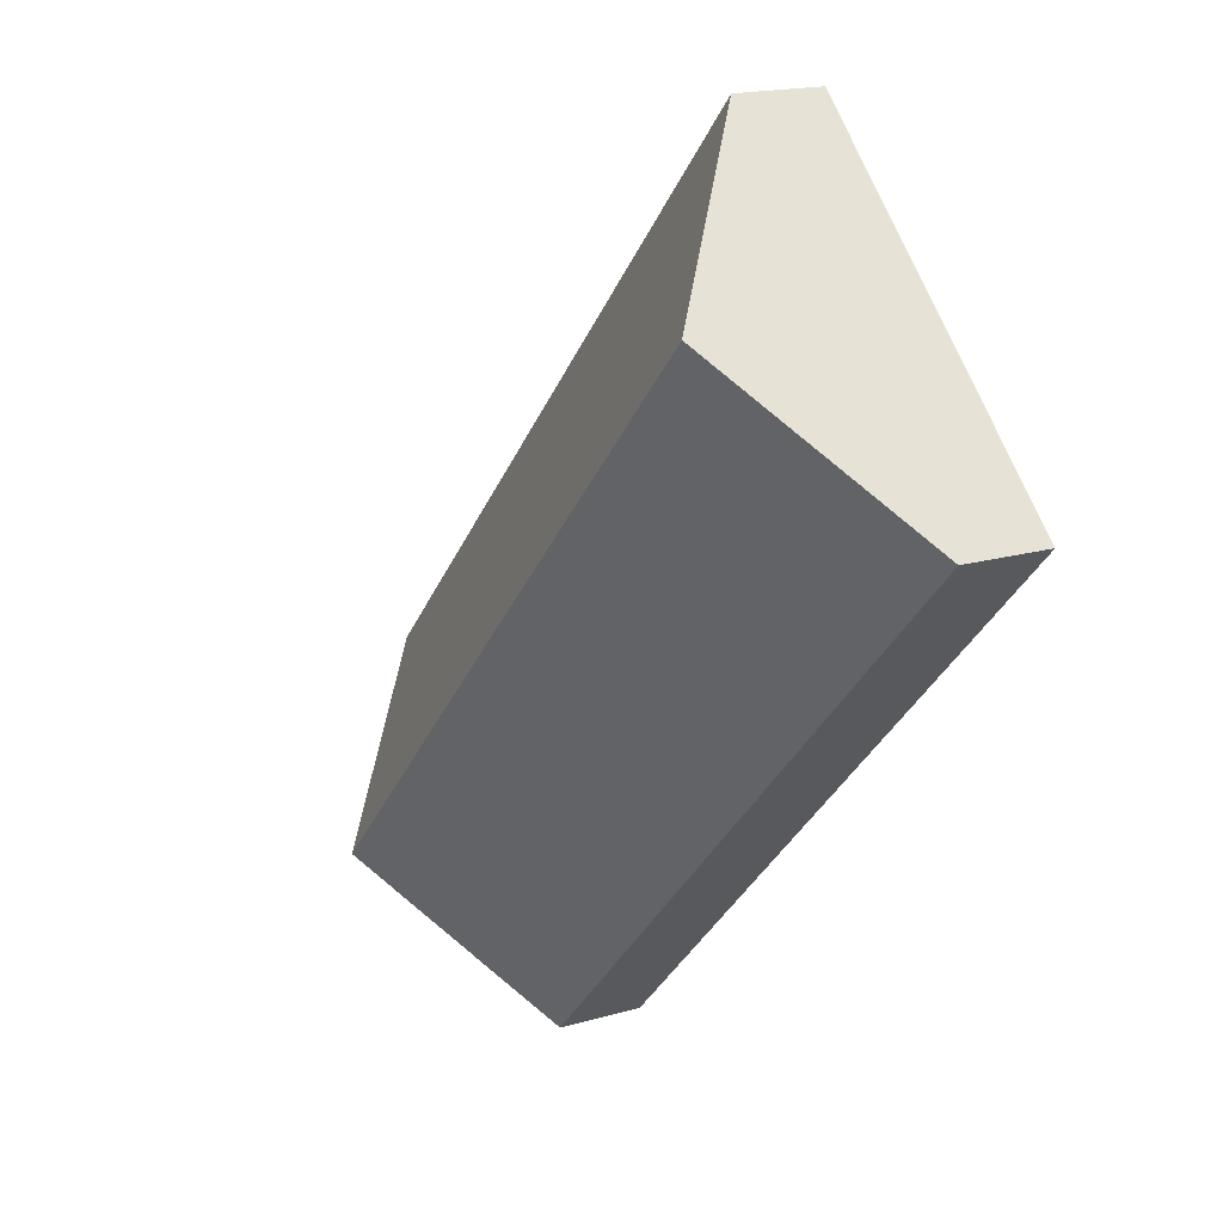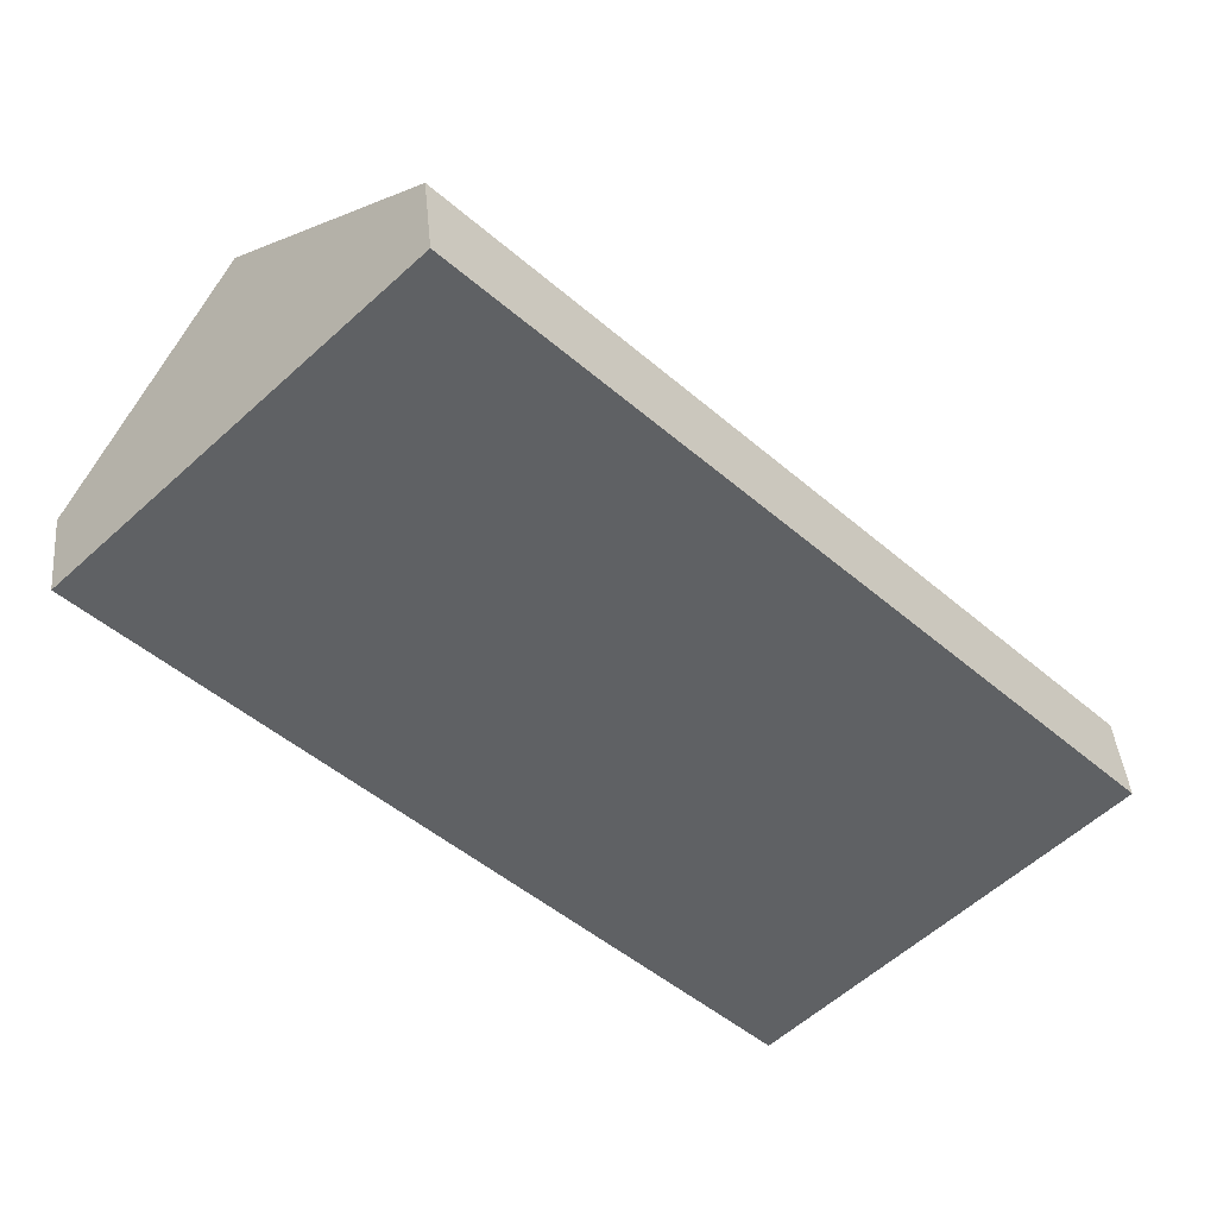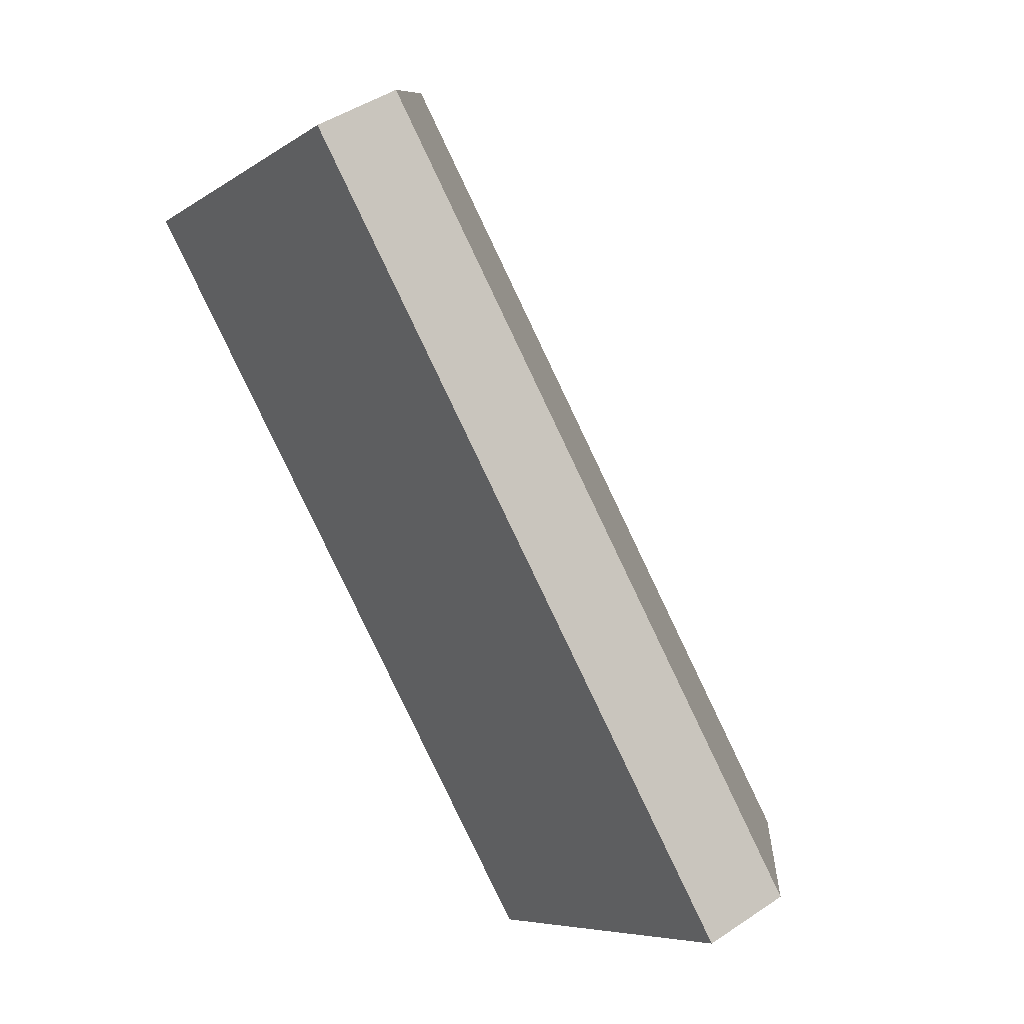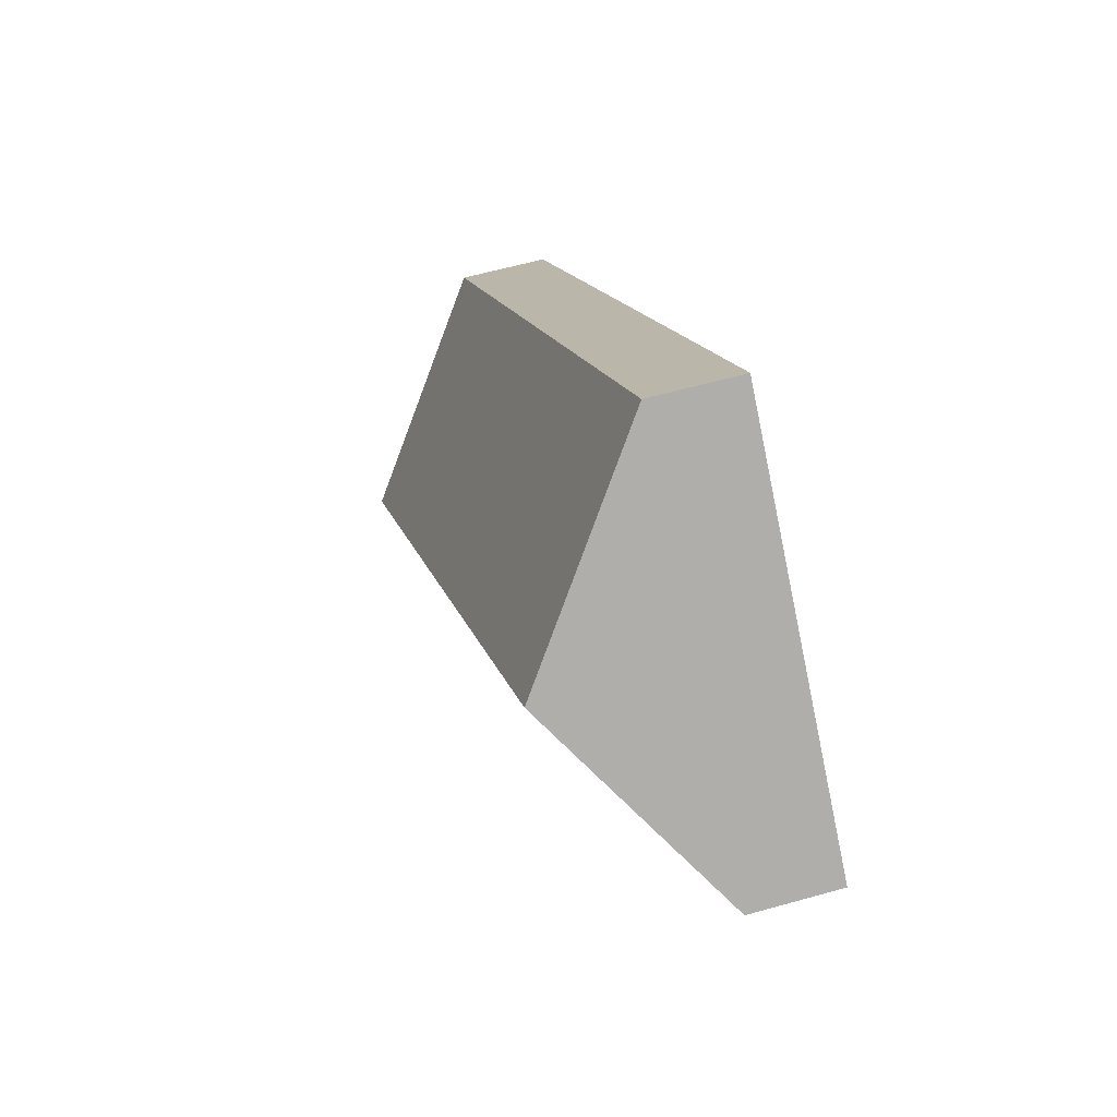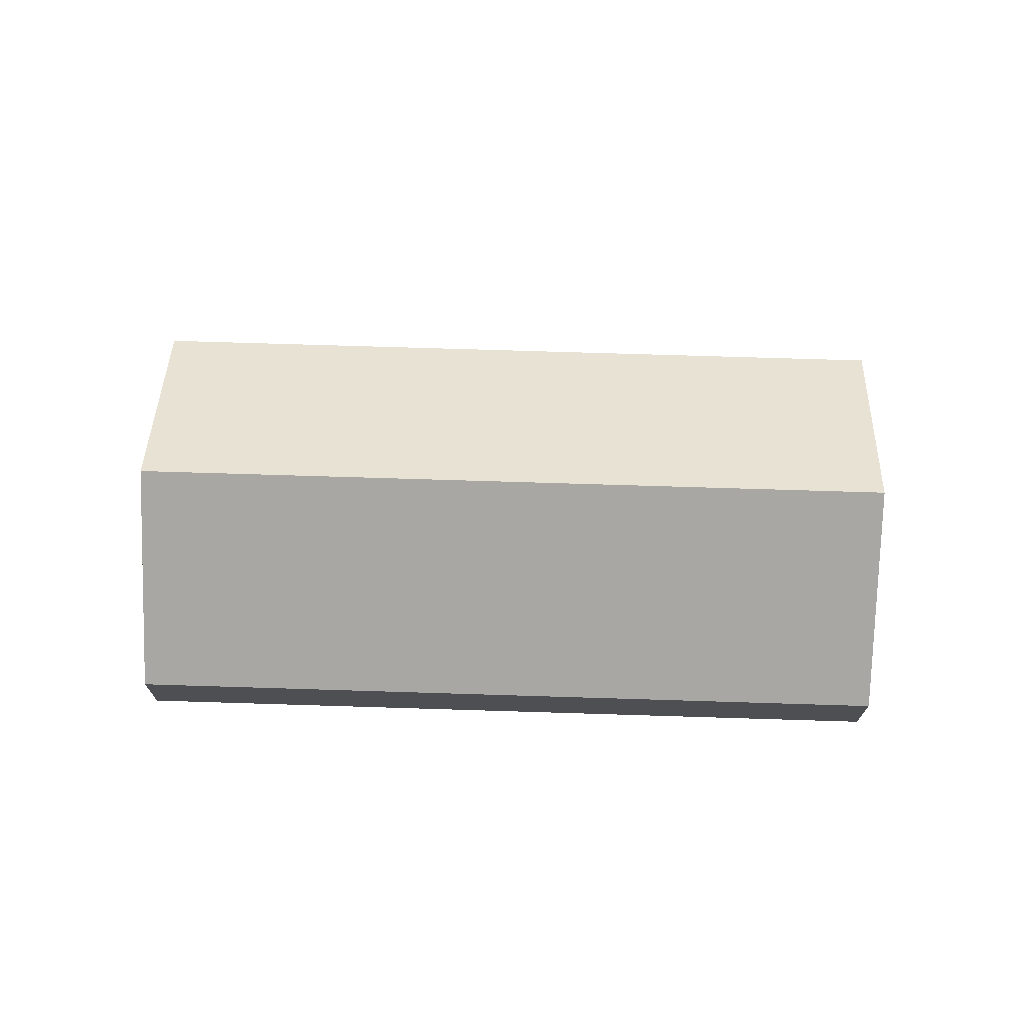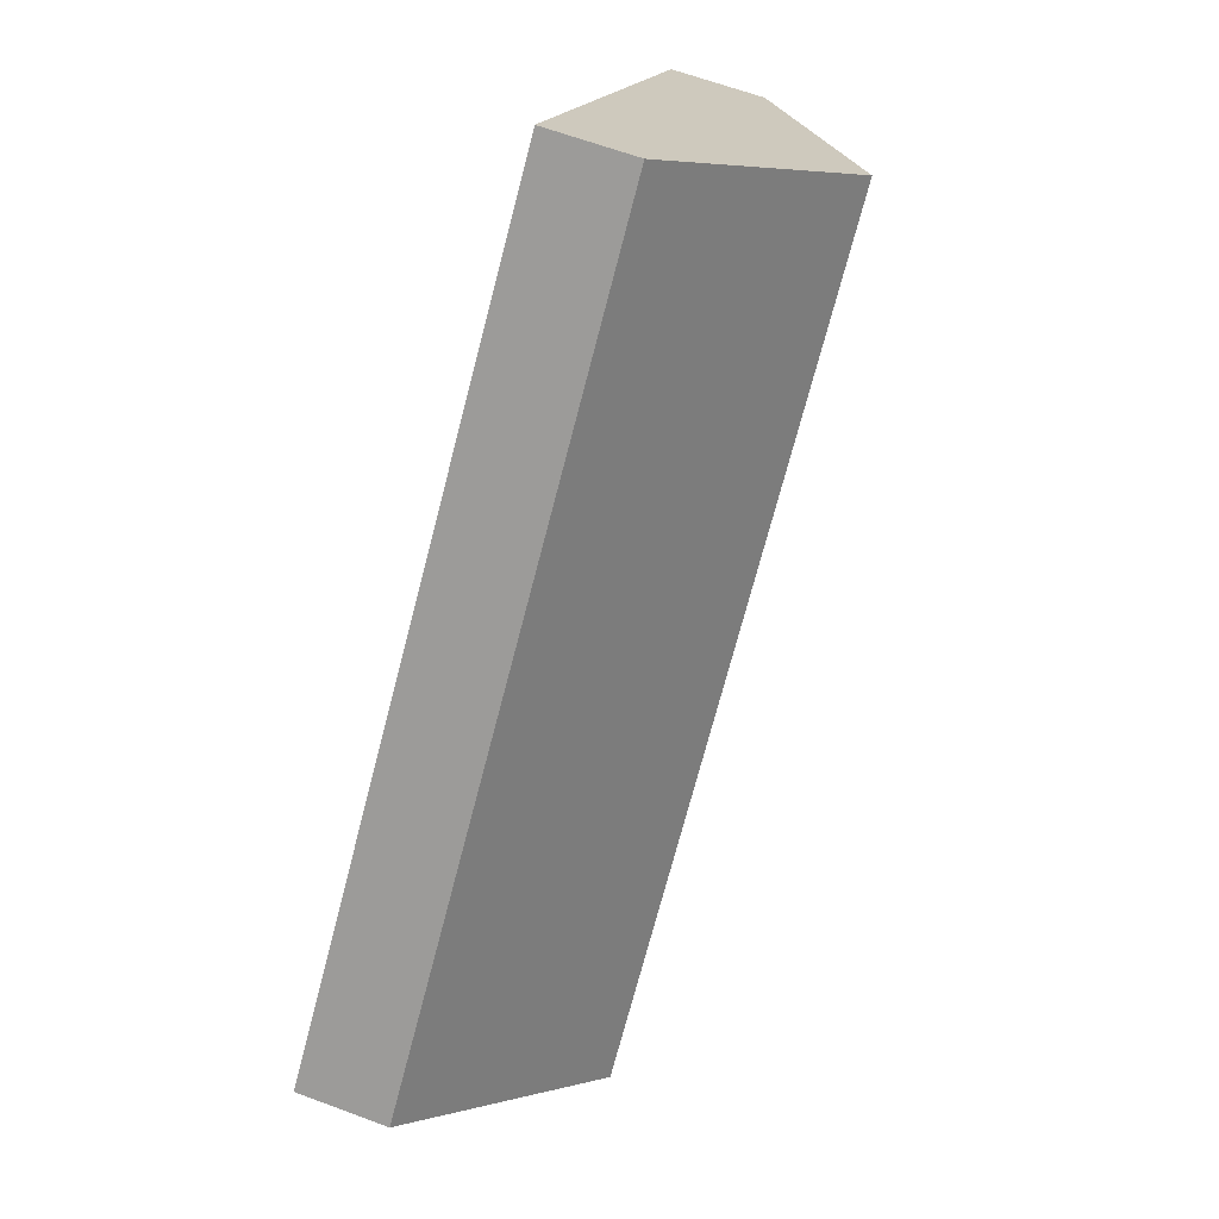
<metadata>
{"format":"obj","ext":"obj","renderer":"f3d","projection":"perspective","resolution":1024,"background":"white","views":[{"elev":17.3,"azim":-120.3,"up":"+Z"},{"elev":40.8,"azim":-5.2,"up":"+Z"},{"elev":45.0,"azim":51.9,"up":"+Z"},{"elev":59.3,"azim":-106.2,"up":"+Z"},{"elev":72.4,"azim":-132.5,"up":"+Y"},{"elev":62.3,"azim":110.9,"up":"+Z"}]}
</metadata>
<code>
v  12.92 1.923 -13.26
v  3.393 4.965 3.307
v  16.32 4.965 -9.952
v  0 1.922 1.177e-16
v  19.71 1.922 -6.645
v  6.786 1.922 6.614
v  12.92 8.118e-16 -13.26
v  0 0 0
v  3.393 -2.025e-16 3.307
v  6.786 -4.05e-16 6.614
v  19.71 4.069e-16 -6.645
v  16.32 6.094e-16 -9.952
g defaultobject
f 1 2 3
f 2 1 4
f 2 5 3
f 5 2 6
f 7 4 1
f 4 7 8
f 8 2 4
f 2 8 9
f 2 9 6
f 6 9 10
f 10 5 6
f 5 10 11
f 3 7 1
f 7 3 5
f 7 5 12
f 12 5 11
f 9 11 10
f 11 9 8
f 11 8 7
f 11 7 12

</code>
